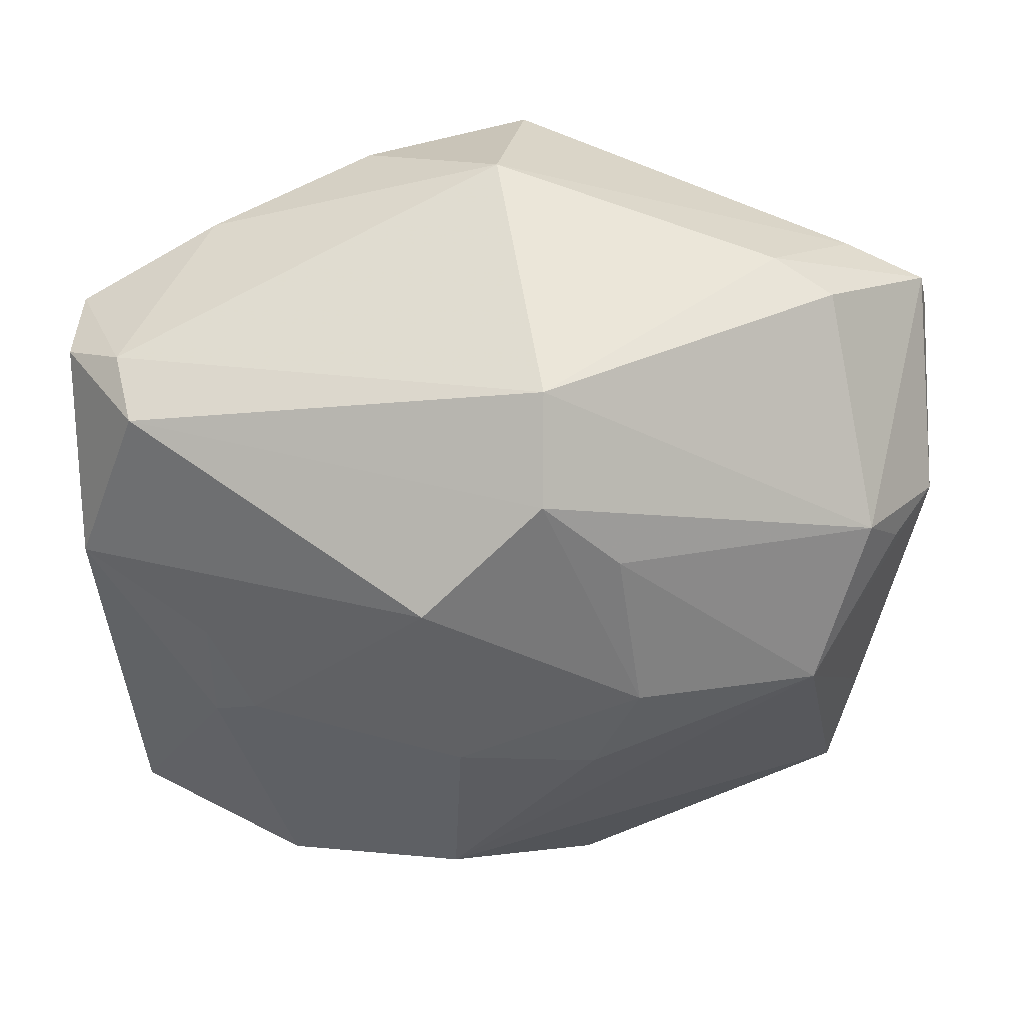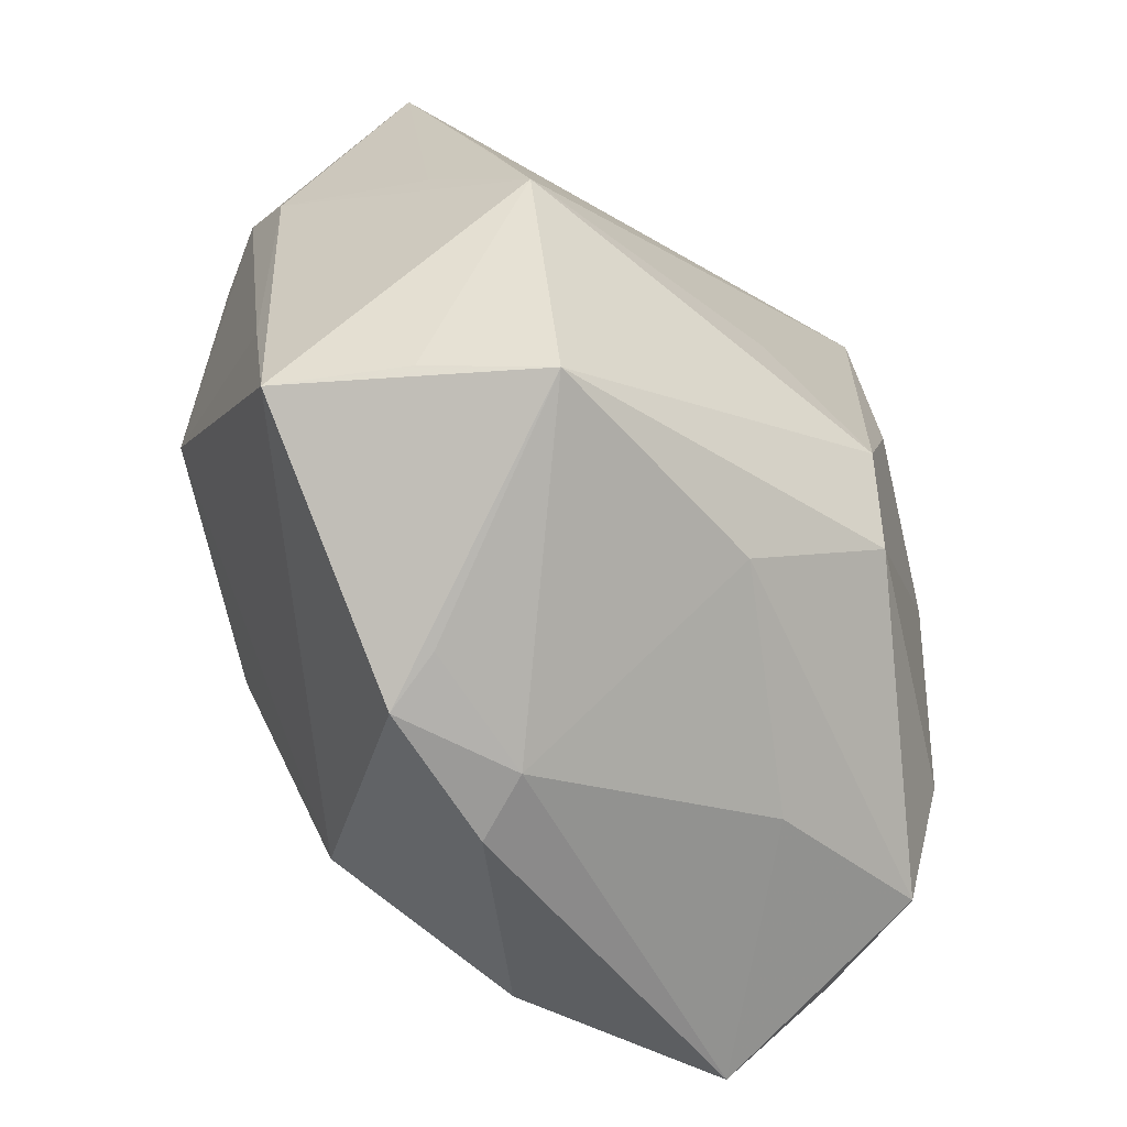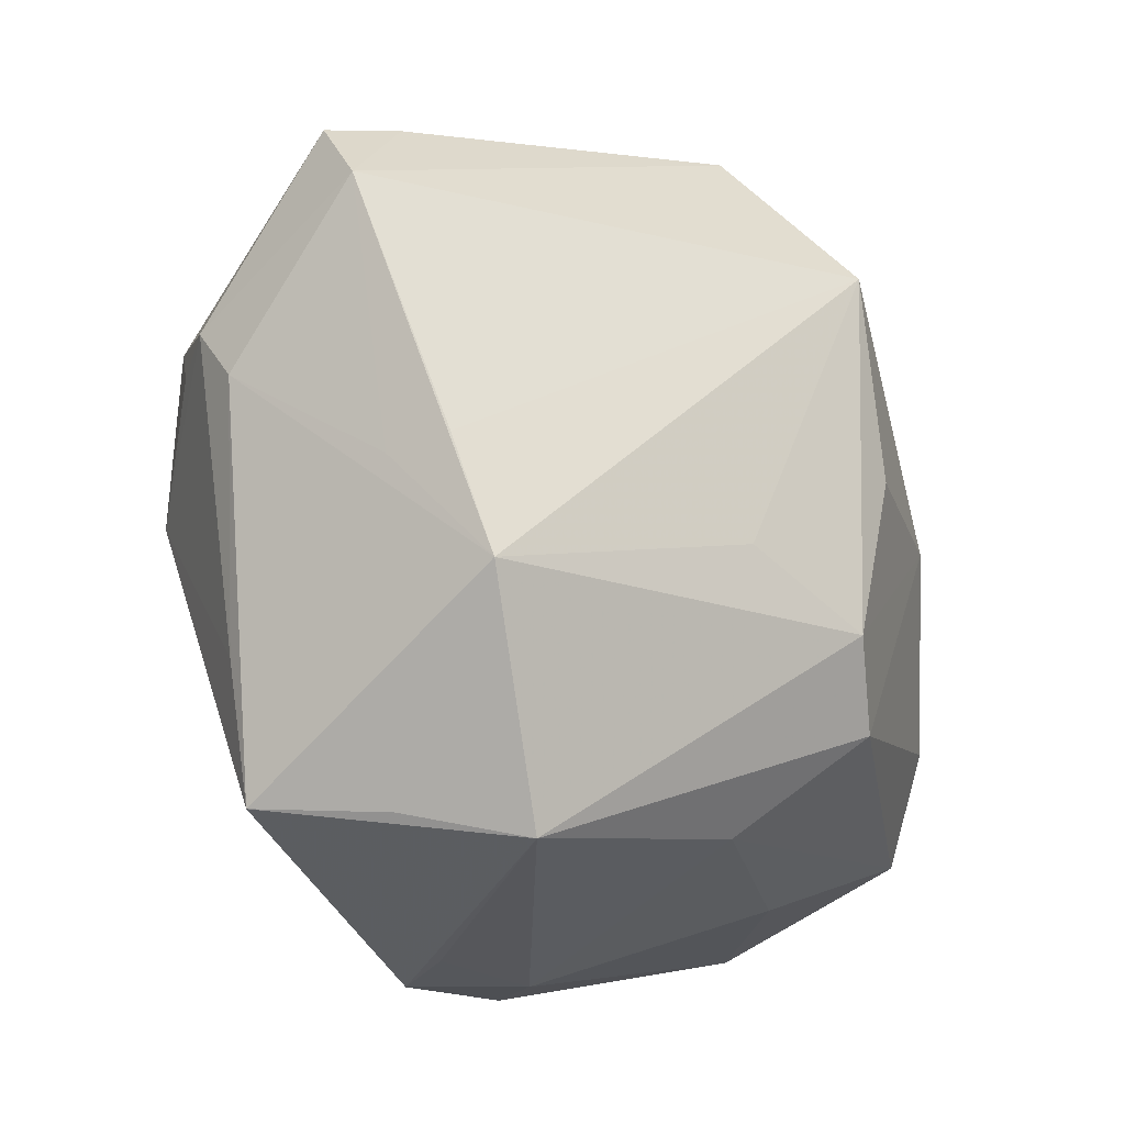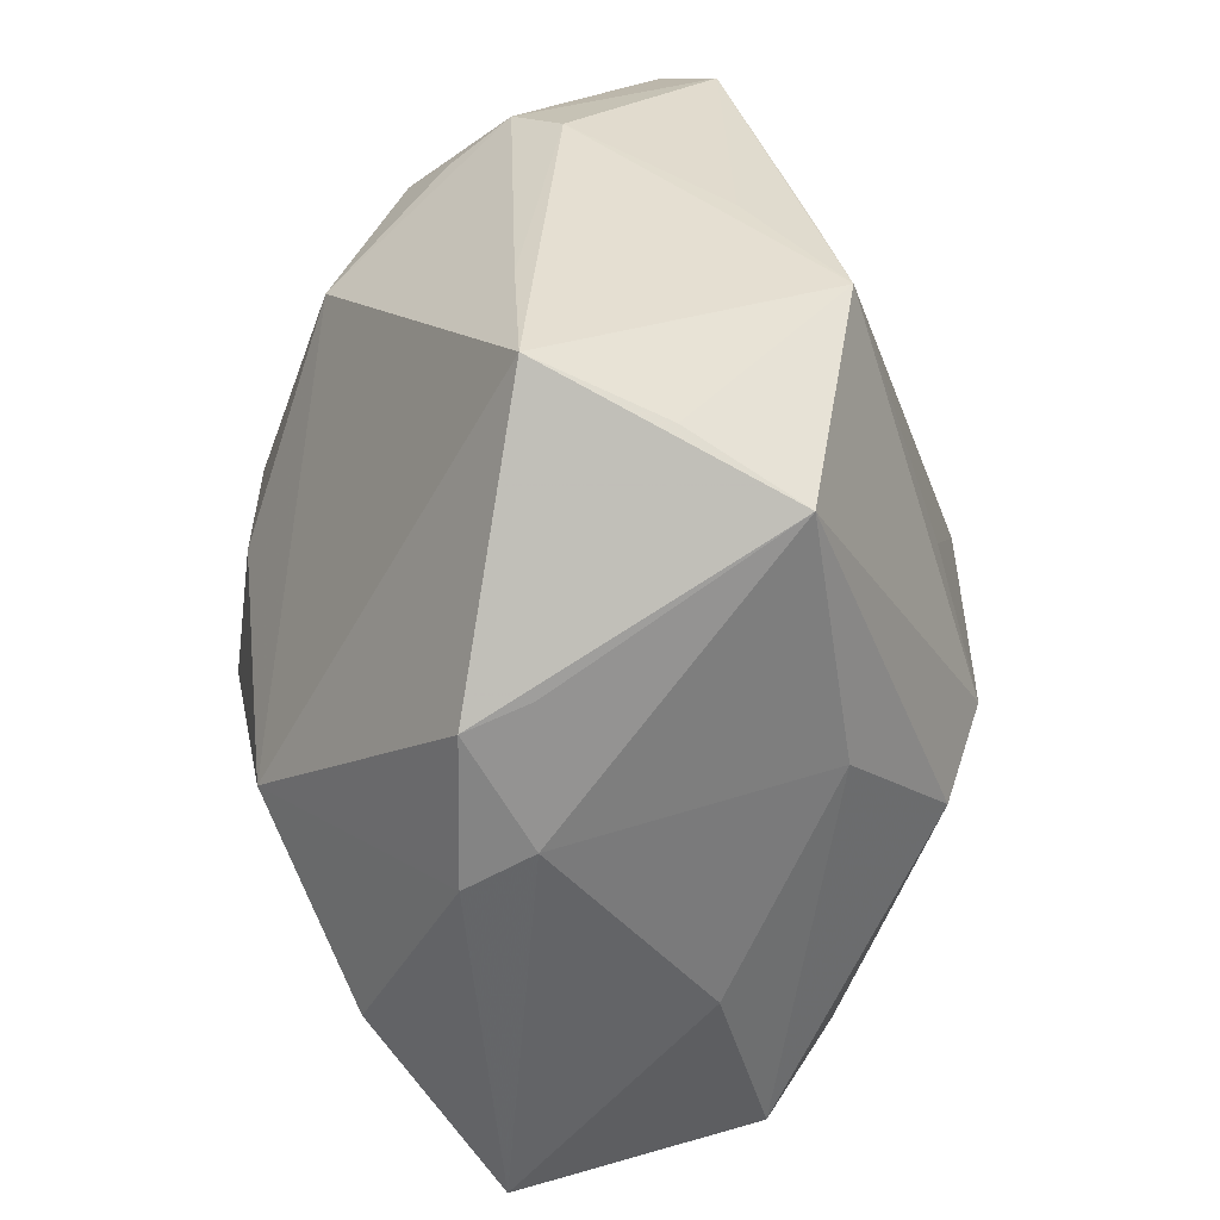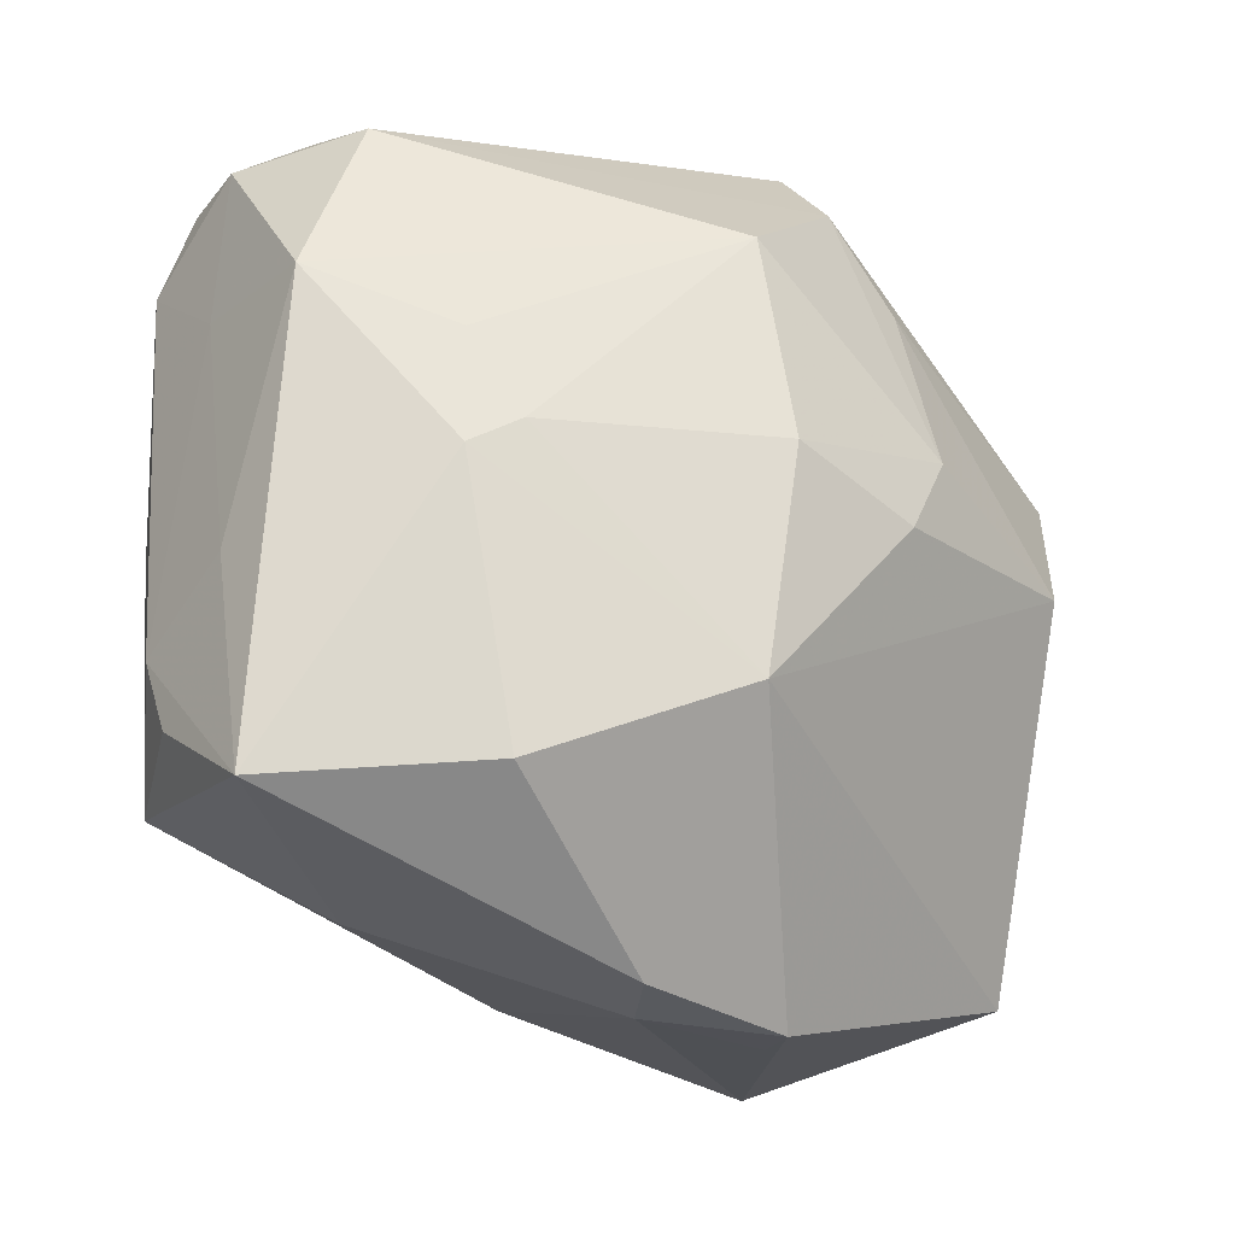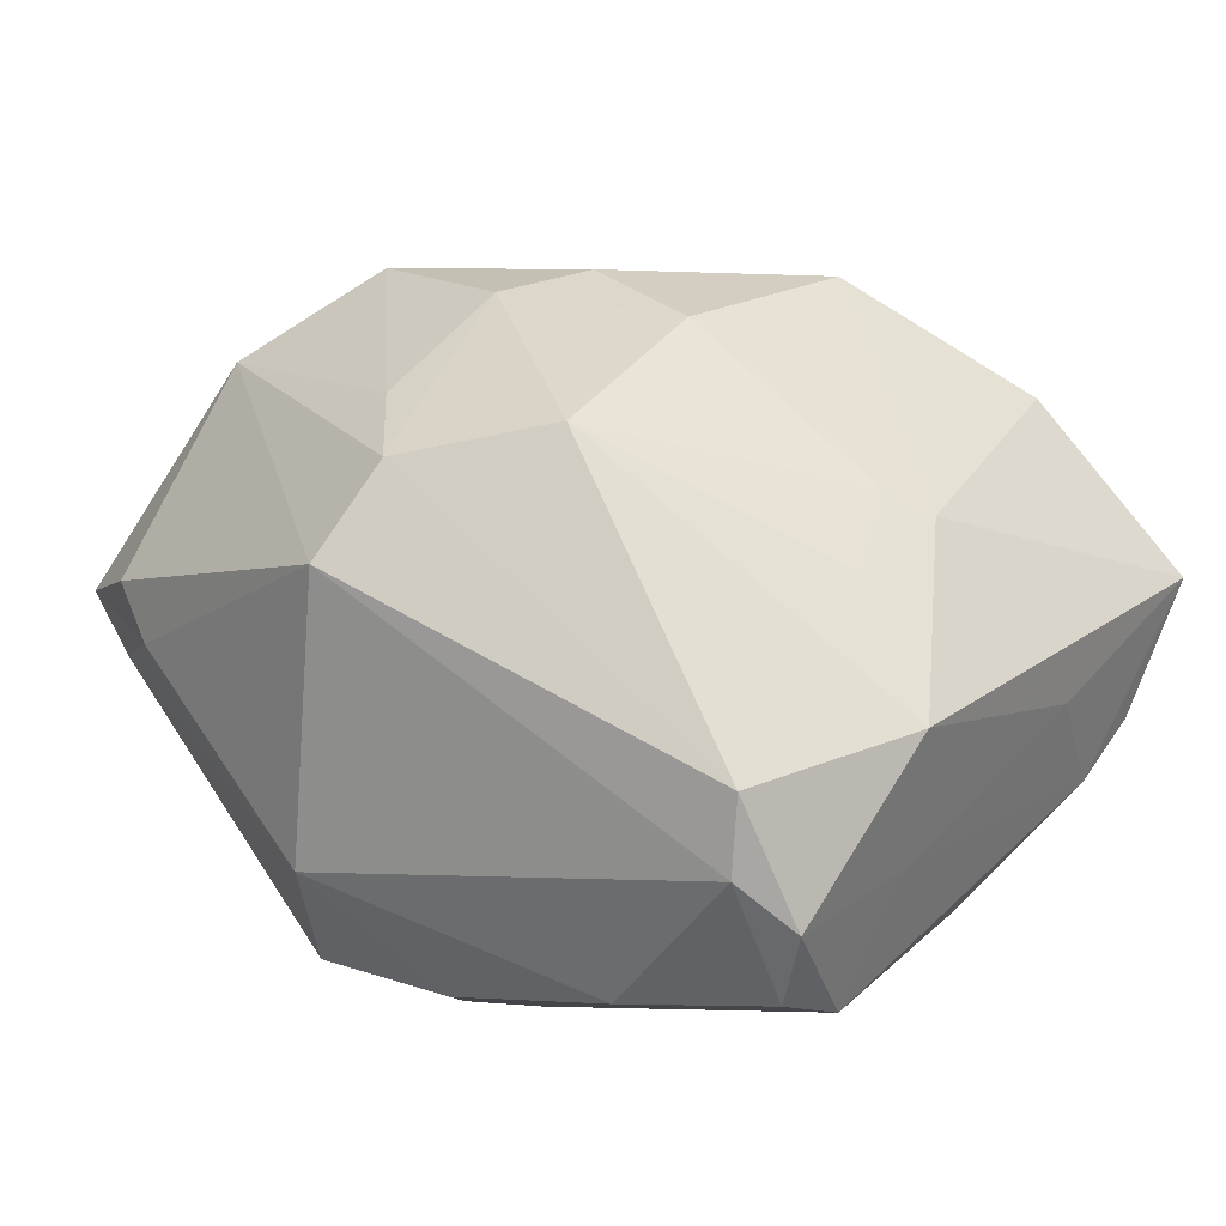
<metadata>
{"format":"obj","ext":"obj","renderer":"f3d","projection":"perspective","resolution":1024,"background":"white","views":[{"elev":42.9,"azim":-3.9,"up":"+Y"},{"elev":-71.3,"azim":119.9,"up":"+Y"},{"elev":-20.4,"azim":123.7,"up":"+Y"},{"elev":-65.4,"azim":86.9,"up":"+Y"},{"elev":-30.3,"azim":-37.6,"up":"+Y"},{"elev":34.4,"azim":-138.3,"up":"+Z"}]}
</metadata>
<code>
v -0.0351 -0.02548 -0.01612
v 0.04289 0.02693 -0.002812
v -0.03007 0.00513 0.02083
v 0.0009371 0.02116 -0.03353
v 0.009464 -0.04205 0.01143
v 0.04417 0.004969 0.005797
v -0.02991 -0.005798 0.02088
v 0.0353 0.01354 0.01923
v 0.01194 -0.04074 0.005704
v -0.0119 0.03546 -0.01567
v -0.04169 0.01033 0.01364
v 0.0298 -0.0006619 0.02531
v -0.006376 -0.0222 0.02864
v 0.04486 0.02049 -0.007752
v -0.03956 -0.03172 0.006041
v 0.002246 0.02665 0.02836
v 0.02645 -0.03551 -0.01464
v -0.001021 -0.041 0.004898
v 0.0004692 -0.01369 -0.03221
v 0.002776 0.03486 0.02175
v 0.03661 -0.03182 0.008223
v -0.02587 -0.003166 0.02324
v 0.02676 0.03401 0.002203
v 0.01164 0.003483 0.03089
v 0.0002979 0.04108 -0.00518
v -0.03064 -0.01562 -0.02211
v -0.02095 0.001553 -0.02792
v 0.0399 -0.003725 -0.015
v -0.00558 -0.02113 -0.02941
v -0.01929 -0.0322 -0.01072
v 0.00953 0.01911 0.02828
v 0.007356 -0.004636 0.03143
v 0.004064 0.03568 -0.02063
v -0.003726 0.002269 -0.03309
v 0.00291 -0.03116 -0.01962
v -0.04165 0.01194 0.0002421
v -0.02761 0.03227 -0.009189
v -0.009092 0.01693 0.03192
v 0.03882 0.008995 0.01561
v -0.04069 -0.01633 -0.007594
v 0.03559 0.0293 -0.005826
v -0.008626 0.02033 -0.02901
v -0.03697 0.02888 0.006771
v 0.03776 -0.01486 -0.01807
v -0.04082 0.02675 -0.005243
v -0.03698 -0.002553 -0.01628
v -0.0357 0.02679 0.01377
v 0.04069 -0.004573 -0.008894
v 0.03202 0.0319 0.00563
v 0.03197 -0.03291 -0.003978
v 0.01262 -0.007906 -0.02807
v -0.02324 -0.03042 0.01891
v -0.041 -0.01144 0.003771
v 0.04309 0.01041 0.01035
v 0.0386 -0.01883 0.009017
v -0.005824 -0.001939 0.03254
v -0.03268 0.00817 -0.0187
v -0.04199 0.0262 0.002346
v -0.04004 -0.02356 -0.004966
v -0.04164 0.02019 -0.009862
v -0.004733 -0.041 0.01091
f 33 14 4
f 33 10 25
f 4 10 33
f 30 15 1
f 19 44 17
f 58 47 43
f 43 20 25
f 47 20 43
f 5 17 21
f 21 13 5
f 12 13 21
f 16 47 38
f 16 20 47
f 42 10 4
f 4 27 42
f 42 27 60
f 45 60 58
f 58 43 45
f 4 14 28
f 28 44 4
f 14 44 28
f 9 17 5
f 15 30 18
f 18 9 5
f 17 9 18
f 4 44 51
f 51 19 4
f 44 19 51
f 14 33 41
f 41 2 14
f 41 33 25
f 32 13 12
f 17 44 50
f 50 21 17
f 44 21 50
f 6 21 44
f 4 19 34
f 34 27 4
f 19 27 34
f 60 45 37
f 10 42 37
f 37 42 60
f 25 10 37
f 37 43 25
f 37 45 43
f 22 7 13
f 38 3 22
f 22 3 7
f 52 7 15
f 13 7 52
f 15 7 11
f 11 53 15
f 7 3 11
f 11 47 58
f 38 47 11
f 11 3 38
f 29 19 17
f 1 26 29
f 29 27 19
f 29 26 27
f 61 18 5
f 15 18 61
f 61 52 15
f 5 13 61
f 13 52 61
f 25 20 23
f 20 49 23
f 23 41 25
f 2 41 23
f 23 49 2
f 20 16 8
f 8 49 20
f 2 49 8
f 13 32 56
f 38 22 56
f 56 22 13
f 24 32 12
f 24 16 38
f 38 56 24
f 24 56 32
f 48 44 14
f 14 6 48
f 48 6 44
f 12 21 55
f 21 6 55
f 60 27 57
f 27 26 57
f 58 60 36
f 36 11 58
f 53 11 36
f 15 53 40
f 40 36 60
f 53 36 40
f 35 29 17
f 17 18 35
f 35 18 30
f 35 30 1
f 1 29 35
f 2 8 54
f 14 2 54
f 54 6 14
f 54 55 6
f 12 55 54
f 31 24 12
f 16 24 31
f 12 8 31
f 31 8 16
f 60 57 46
f 46 57 26
f 46 26 1
f 1 40 46
f 46 40 60
f 1 15 59
f 59 40 1
f 15 40 59
f 39 8 12
f 12 54 39
f 39 54 8

</code>
